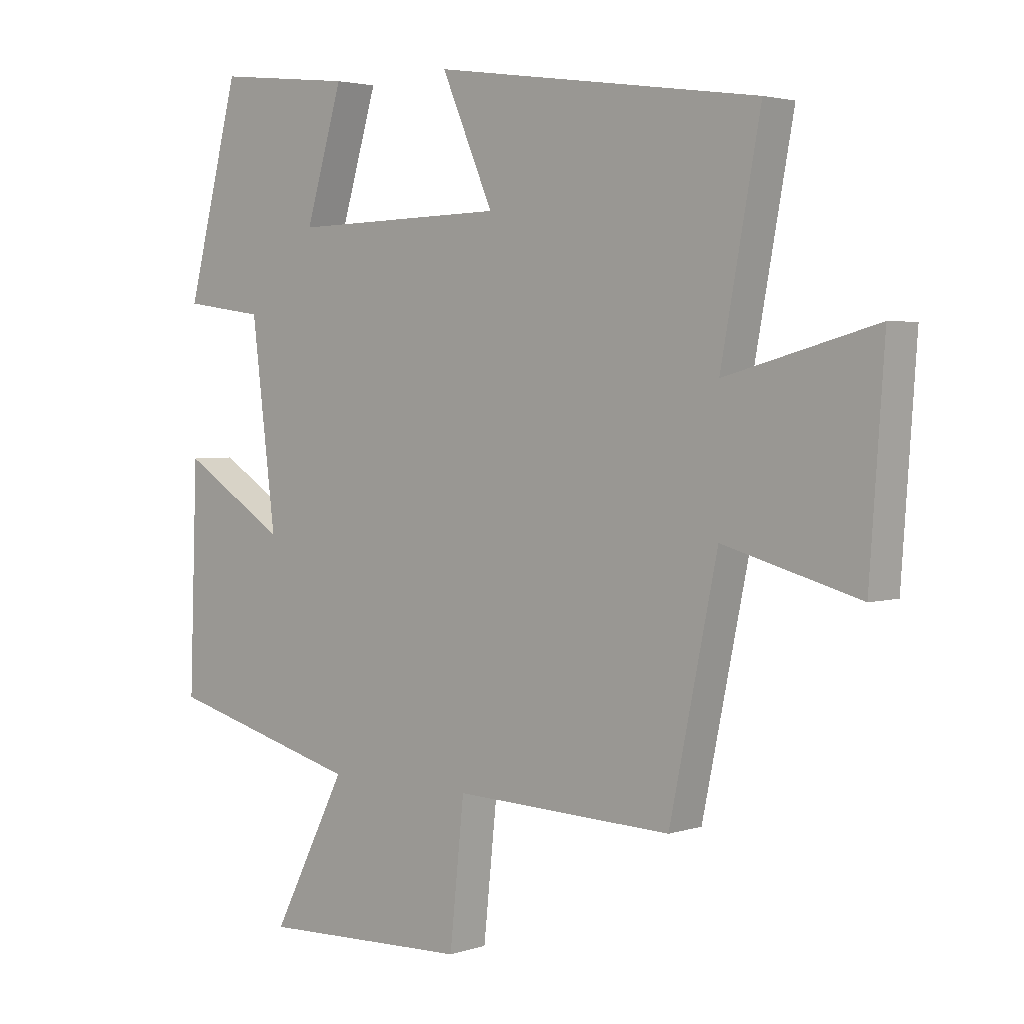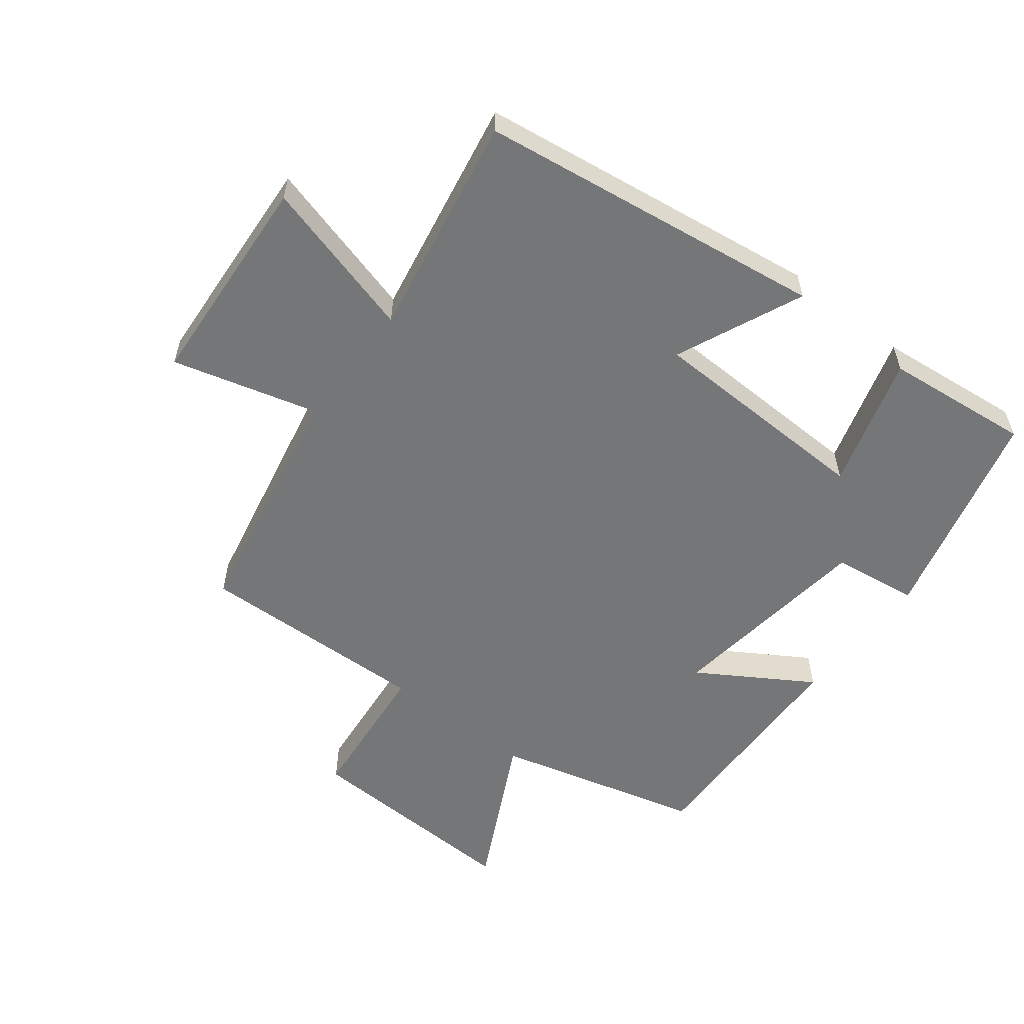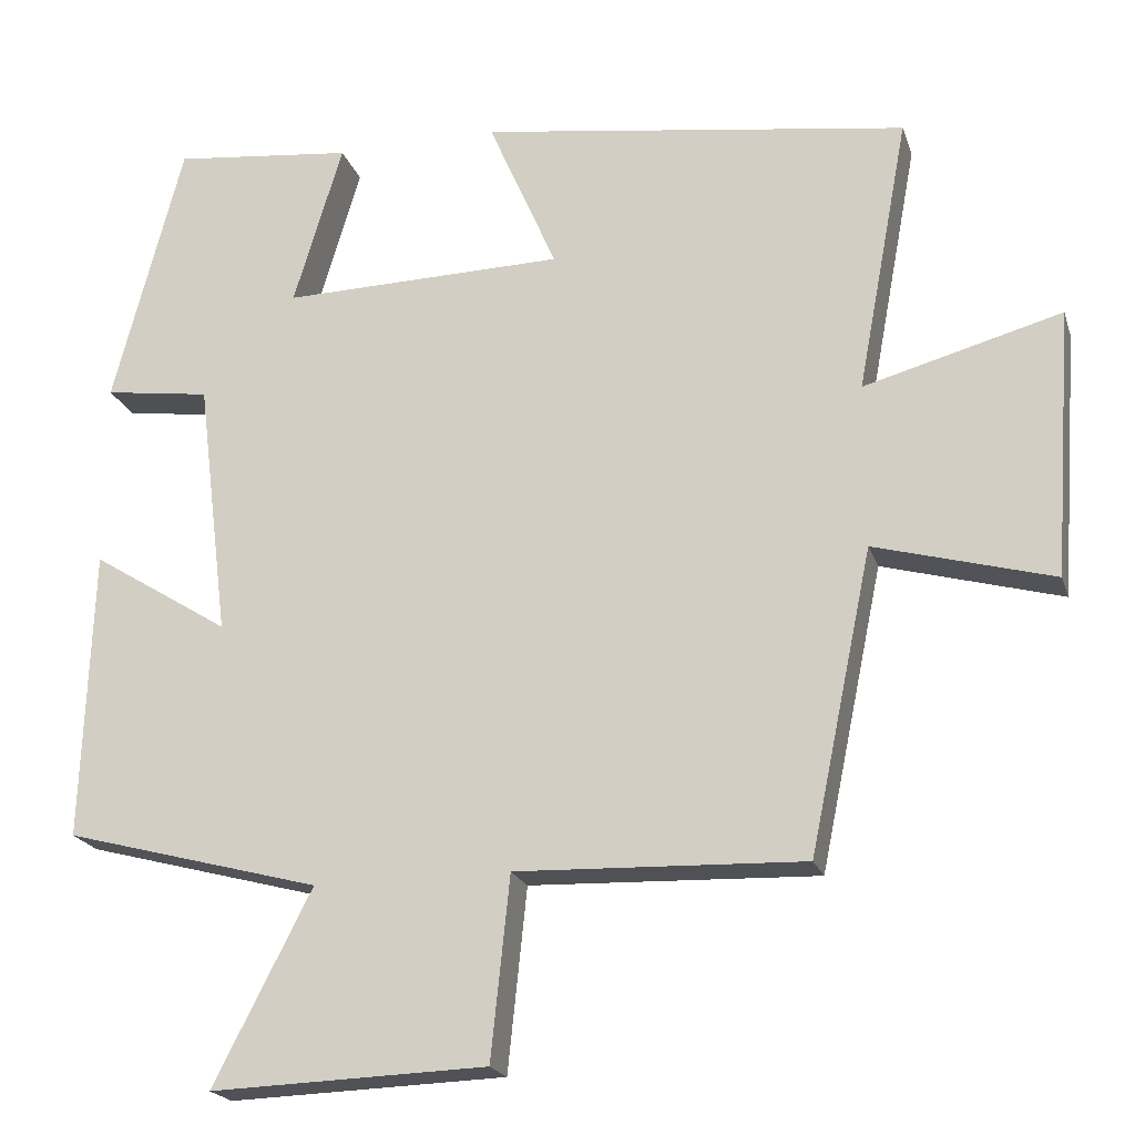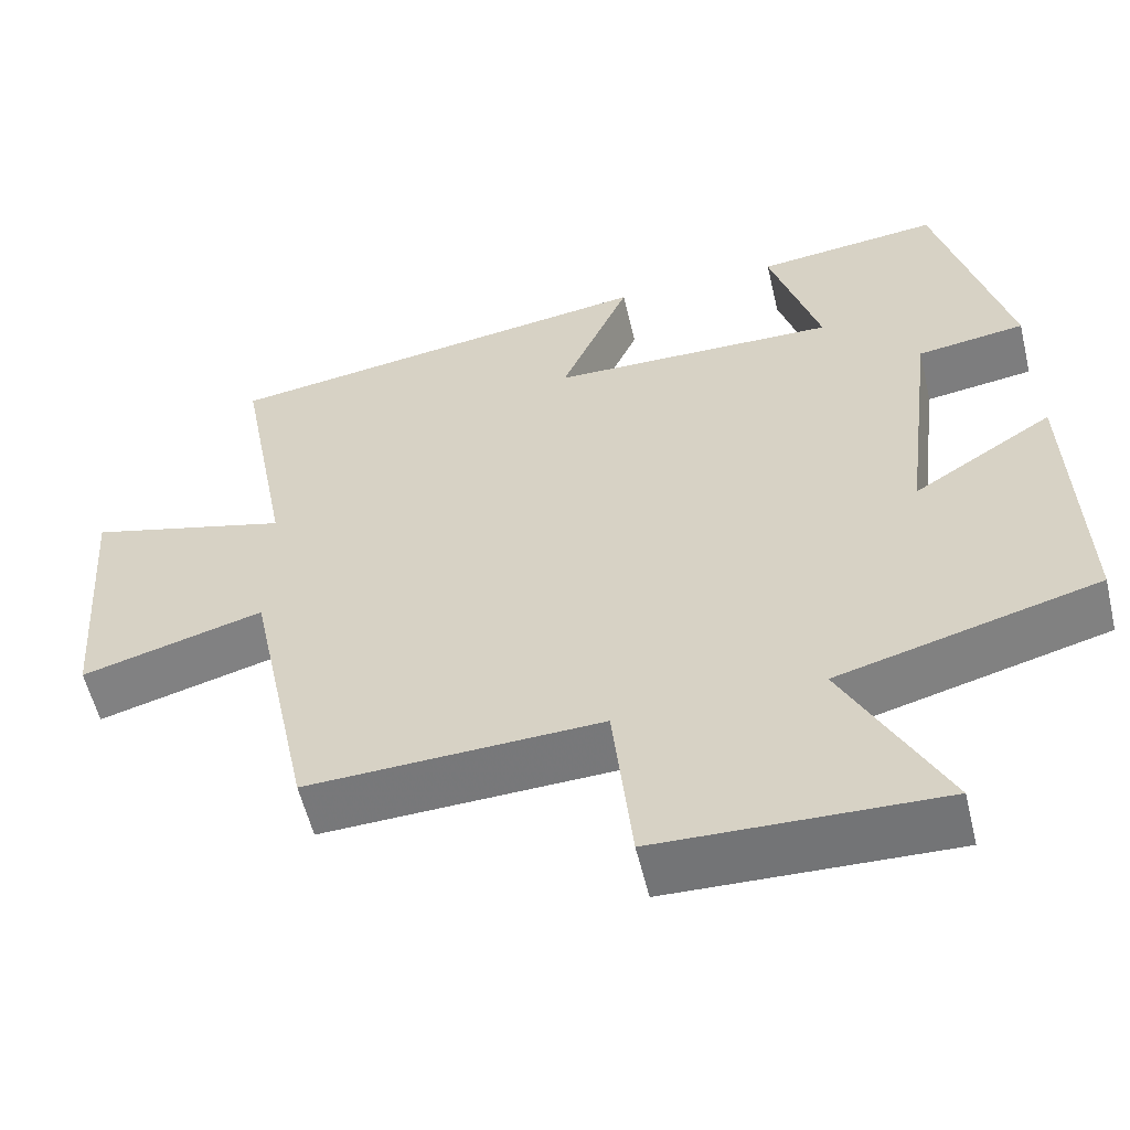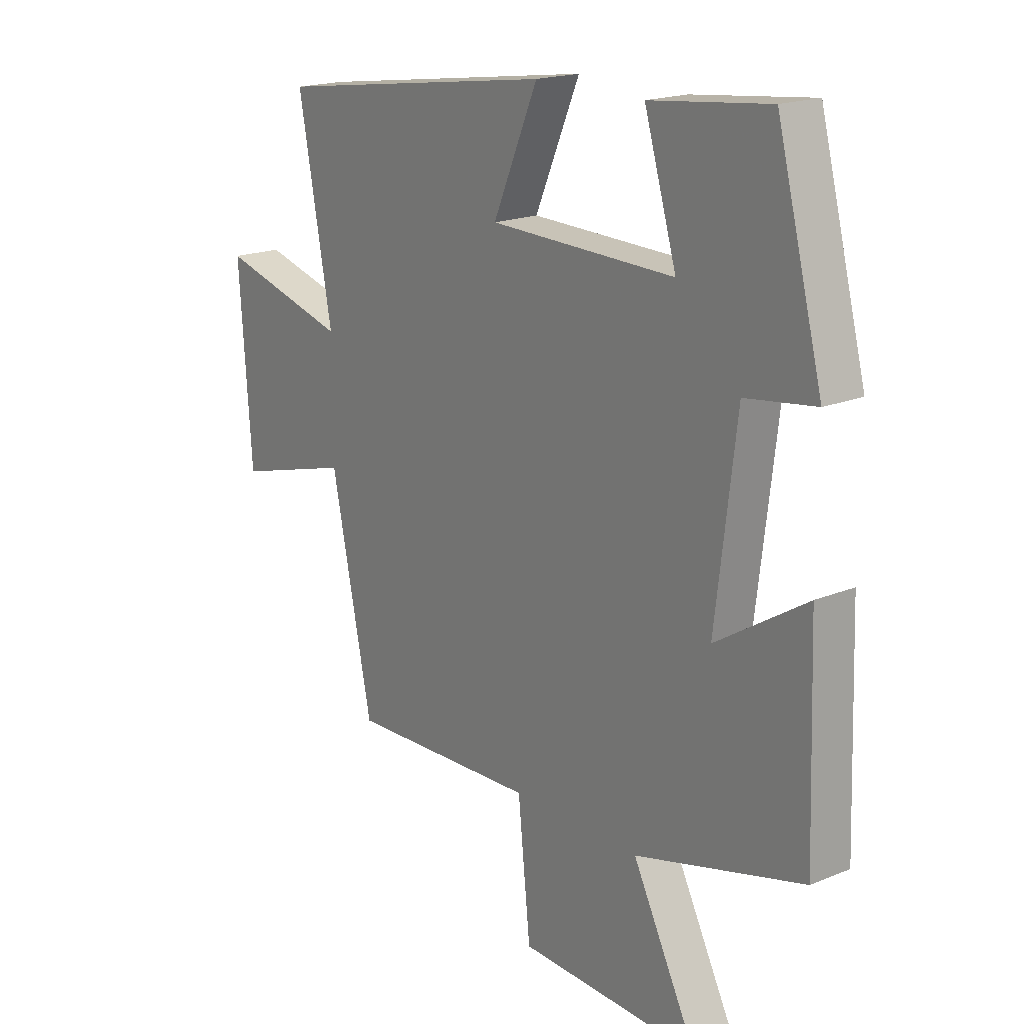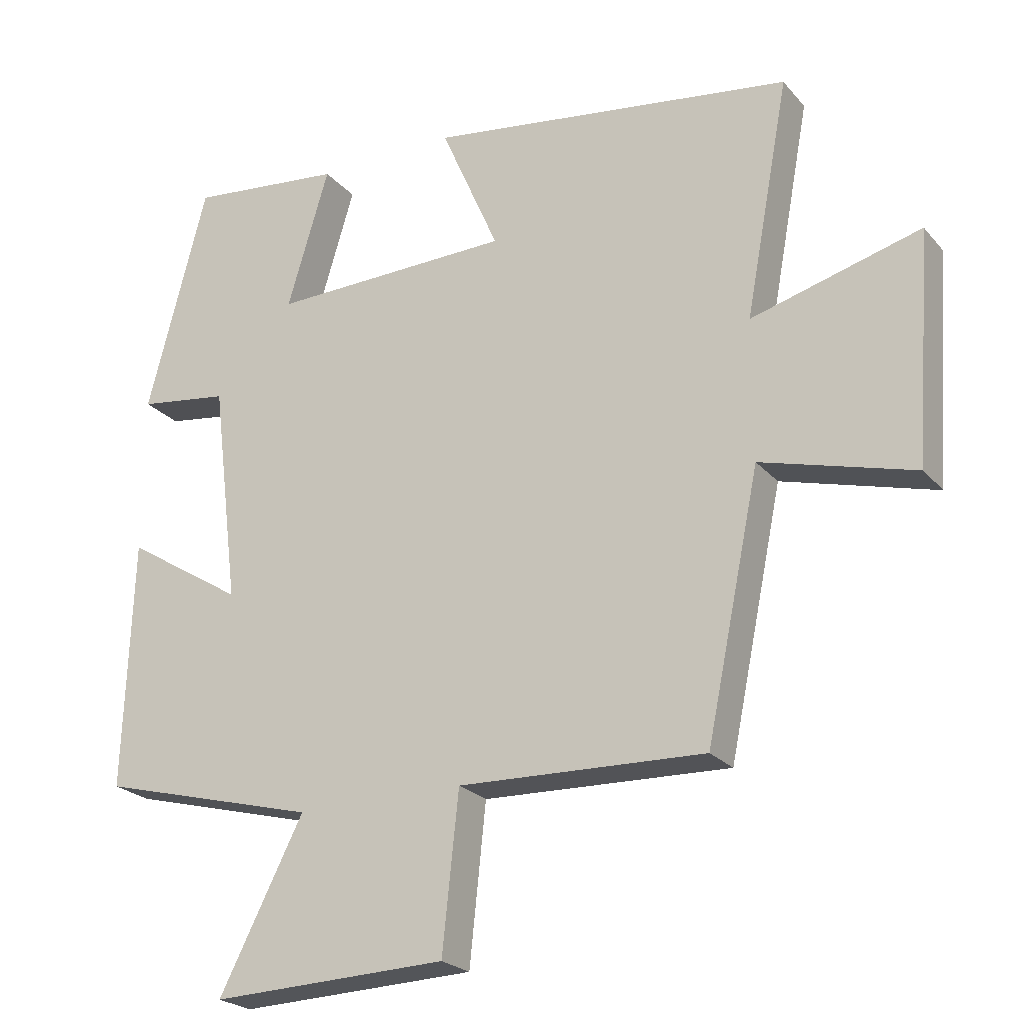
<metadata>
{"format":"obj","ext":"obj","renderer":"f3d","projection":"perspective","resolution":1024,"background":"white","views":[{"elev":3.0,"azim":-138.1,"up":"+Z"},{"elev":-56.7,"azim":-38.0,"up":"+Y"},{"elev":-20.6,"azim":-164.3,"up":"+Z"},{"elev":-56.8,"azim":13.4,"up":"+Z"},{"elev":18.6,"azim":51.8,"up":"+Z"},{"elev":-23.3,"azim":-150.3,"up":"+Z"}]}
</metadata>
<code>
v 0.513 0.07 -0.414
v 0.19 0.07 -0.5
v 0.314 0.07 -0.742
v -0.034 0.07 -0.73
v -0.058 0.07 -0.5
v -0.421 0.07 -0.513
v -0.5 0.07 -0.133
v -0.725 0.07 -0.195
v -0.749 0.07 0.143
v -0.5 0.07 0.075
v -0.565 0.07 0.423
v -0.024 0.07 0.5
v -0.11 0.07 0.302
v 0.246 0.07 0.294
v 0.184 0.07 0.5
v 0.412 0.07 0.525
v 0.5 0.07 0.189
v 0.366 0.07 0.17
v 0.326 0.07 -0.156
v 0.5 0.07 -0.047
v 0.513 0 -0.414
v 0.19 0 -0.5
v 0.314 0 -0.742
v -0.034 0 -0.73
v -0.058 0 -0.5
v -0.421 0 -0.513
v -0.5 0 -0.133
v -0.725 0 -0.195
v -0.749 0 0.143
v -0.5 0 0.075
v -0.565 0 0.423
v -0.024 0 0.5
v -0.11 0 0.302
v 0.246 0 0.294
v 0.184 0 0.5
v 0.412 0 0.525
v 0.5 0 0.189
v 0.366 0 0.17
v 0.326 0 -0.156
v 0.5 0 -0.047
f 19 20 1 2
f 18 19 2
f 15 16 17 18
f 14 15 18
f 13 14 18 2
f 10 11 12 13
f 10 13 2
f 7 8 9 10
f 5 6 7 10
f 5 10 2 3
f 3 4 5
f 22 21 40 39
f 22 39 38
f 38 37 36 35
f 38 35 34
f 22 38 34 33
f 33 32 31 30
f 22 33 30
f 30 29 28 27
f 30 27 26 25
f 23 22 30 25
f 25 24 23
f 1 21 22 2
f 2 22 23 3
f 3 23 24 4
f 4 24 25 5
f 5 25 26 6
f 6 26 27 7
f 7 27 28 8
f 8 28 29 9
f 9 29 30 10
f 10 30 31 11
f 11 31 32 12
f 12 32 33 13
f 13 33 34 14
f 14 34 35 15
f 15 35 36 16
f 16 36 37 17
f 17 37 38 18
f 18 38 39 19
f 19 39 40 20
f 20 40 21 1

</code>
